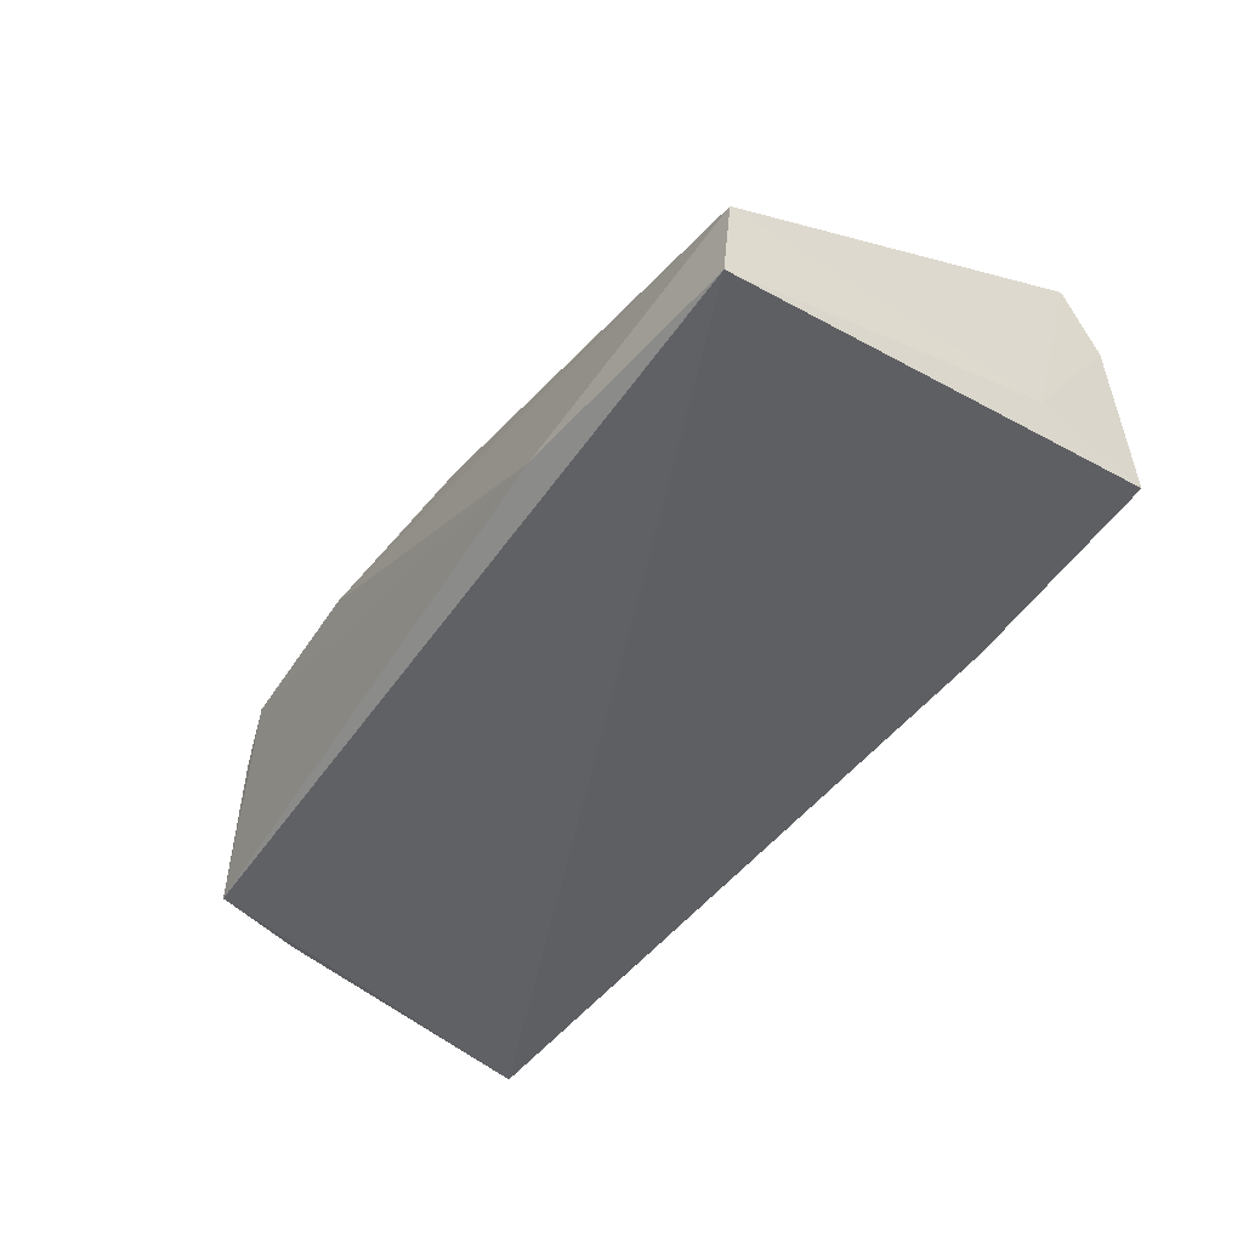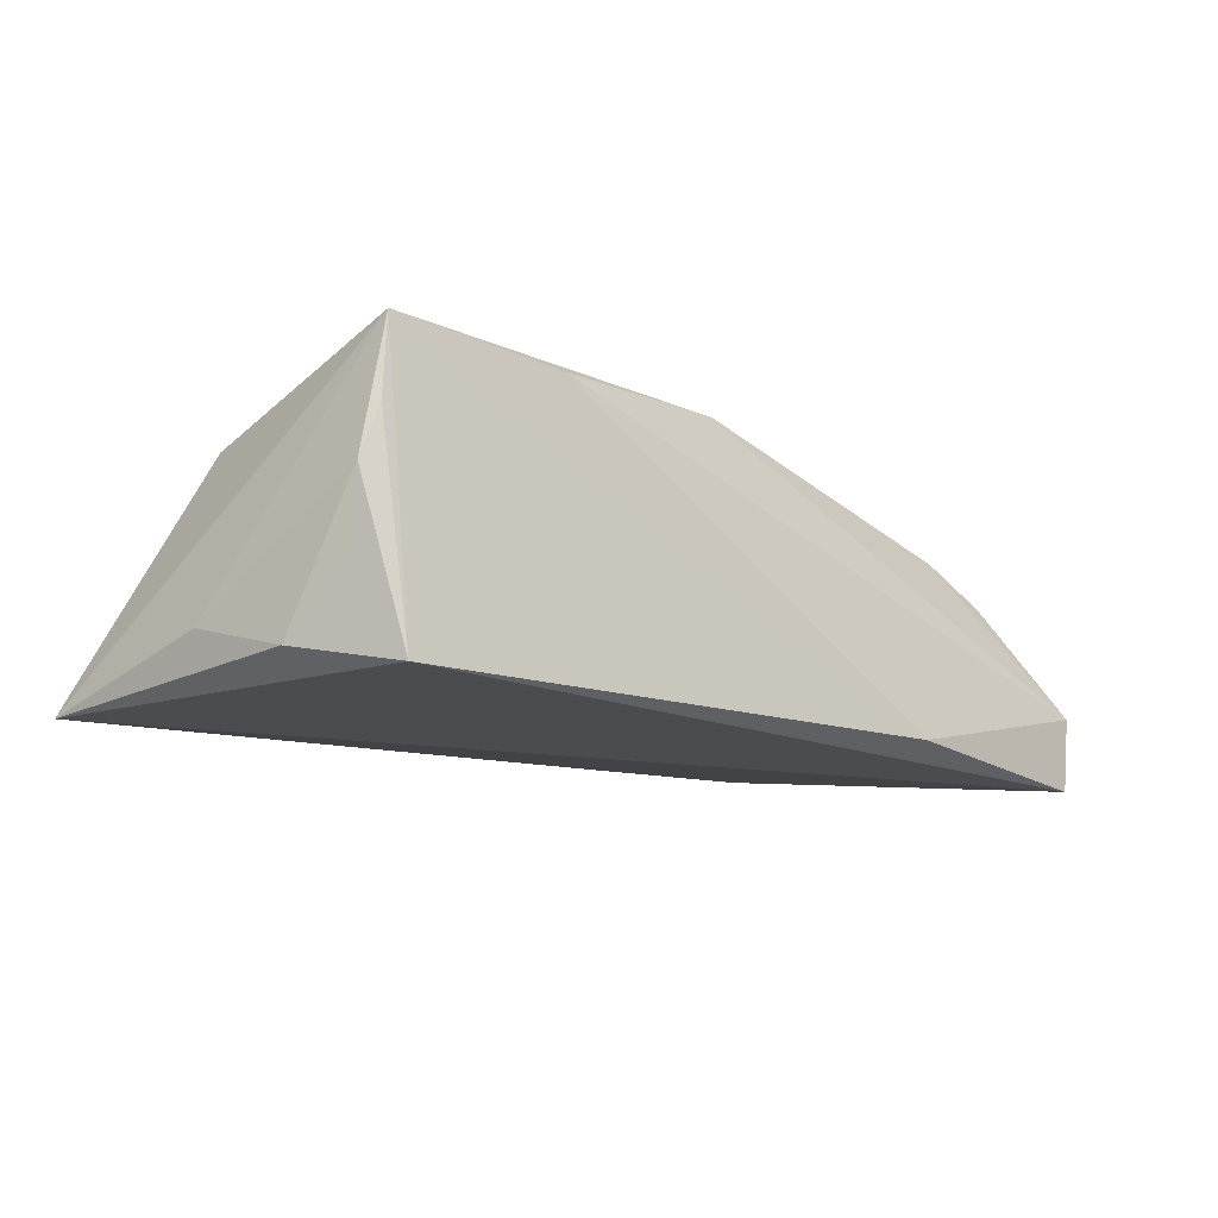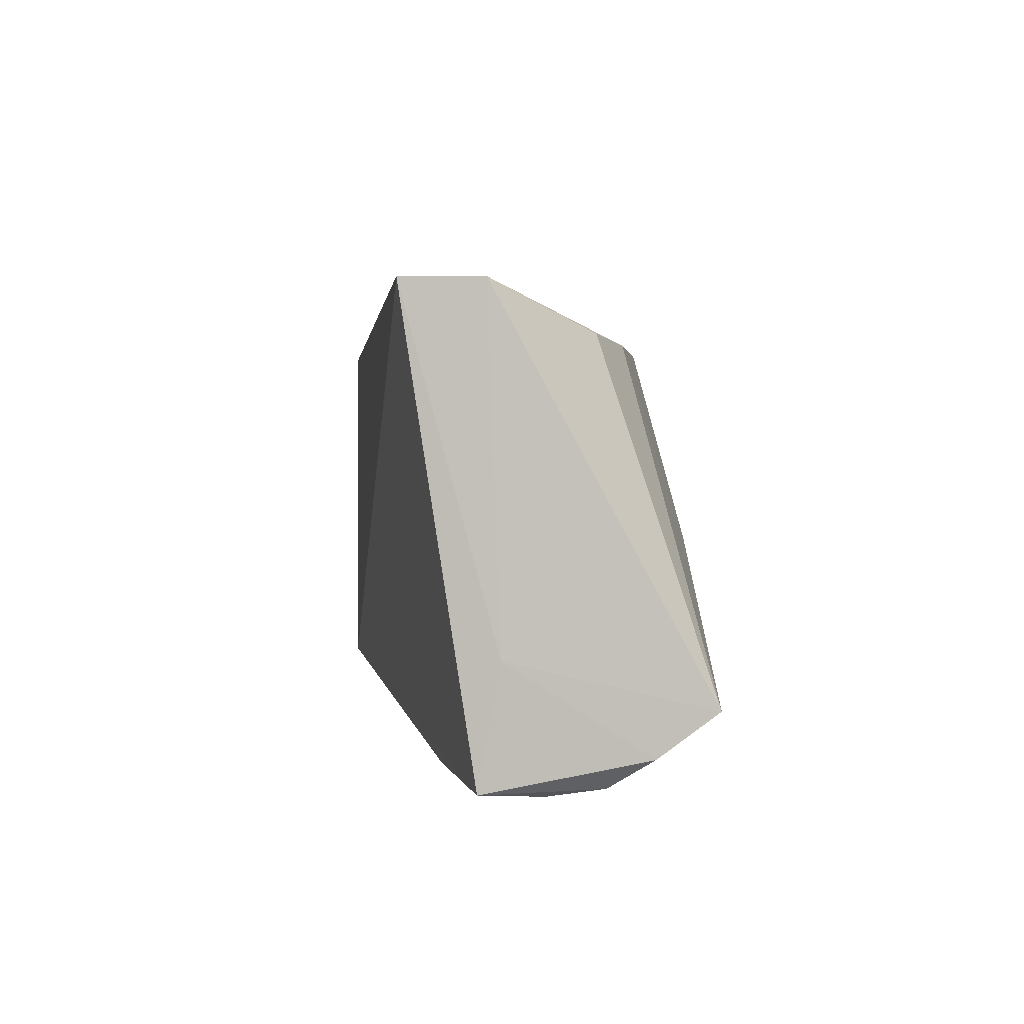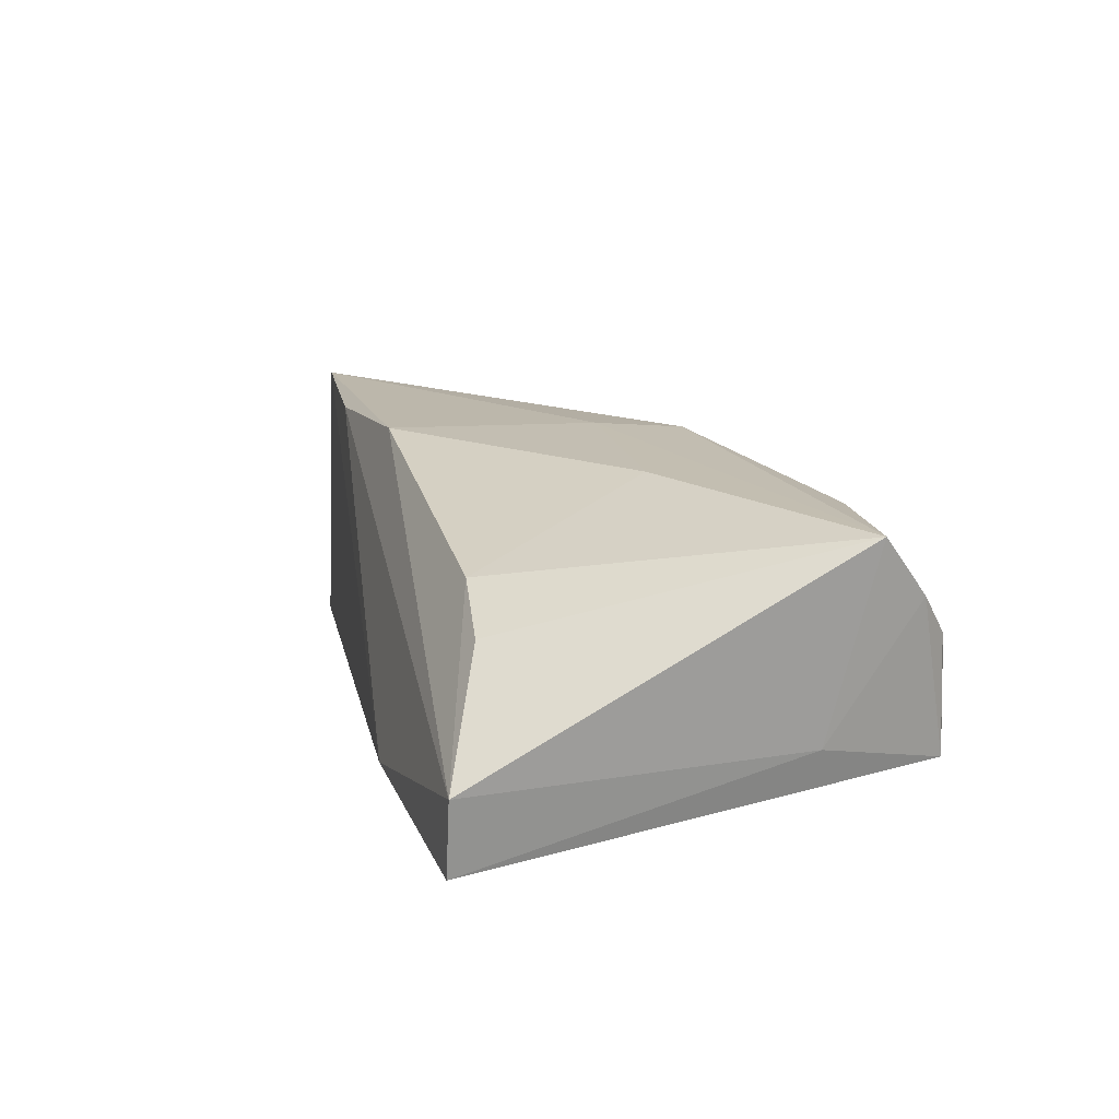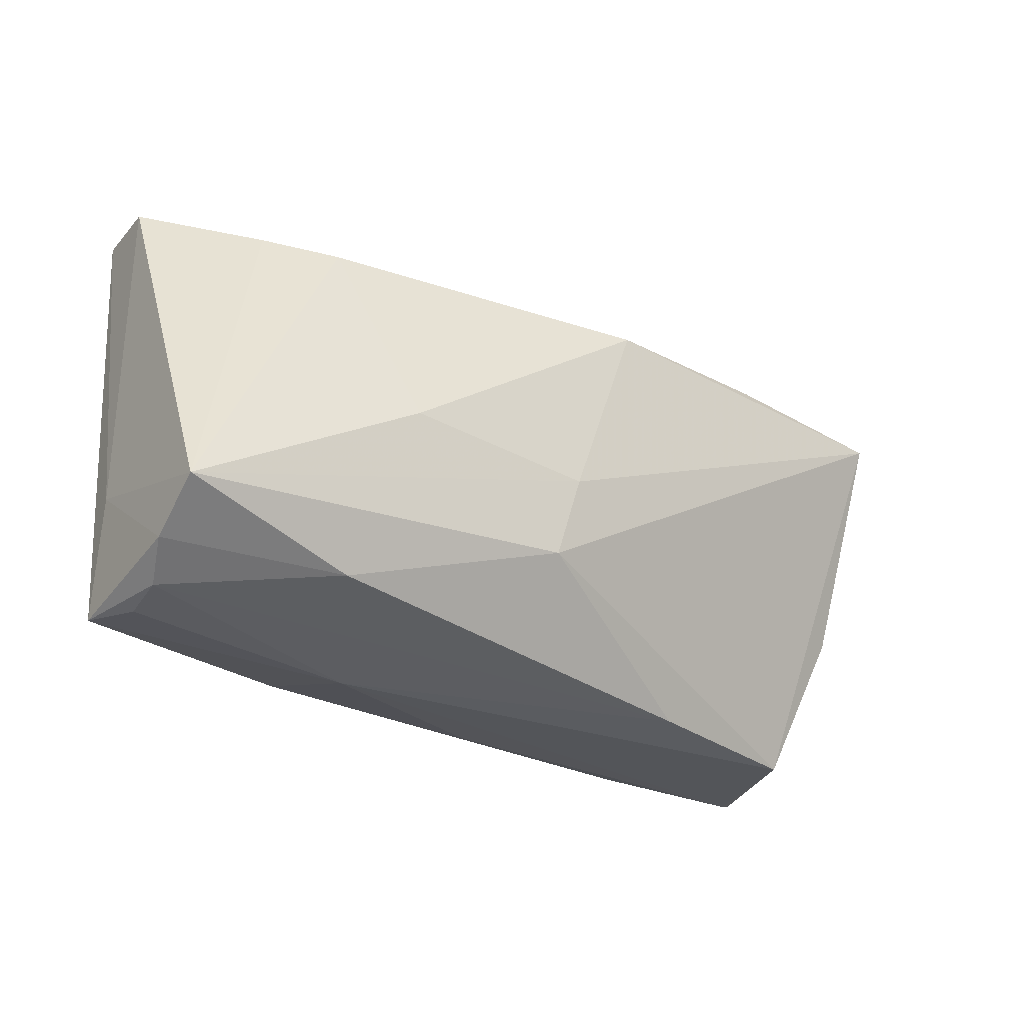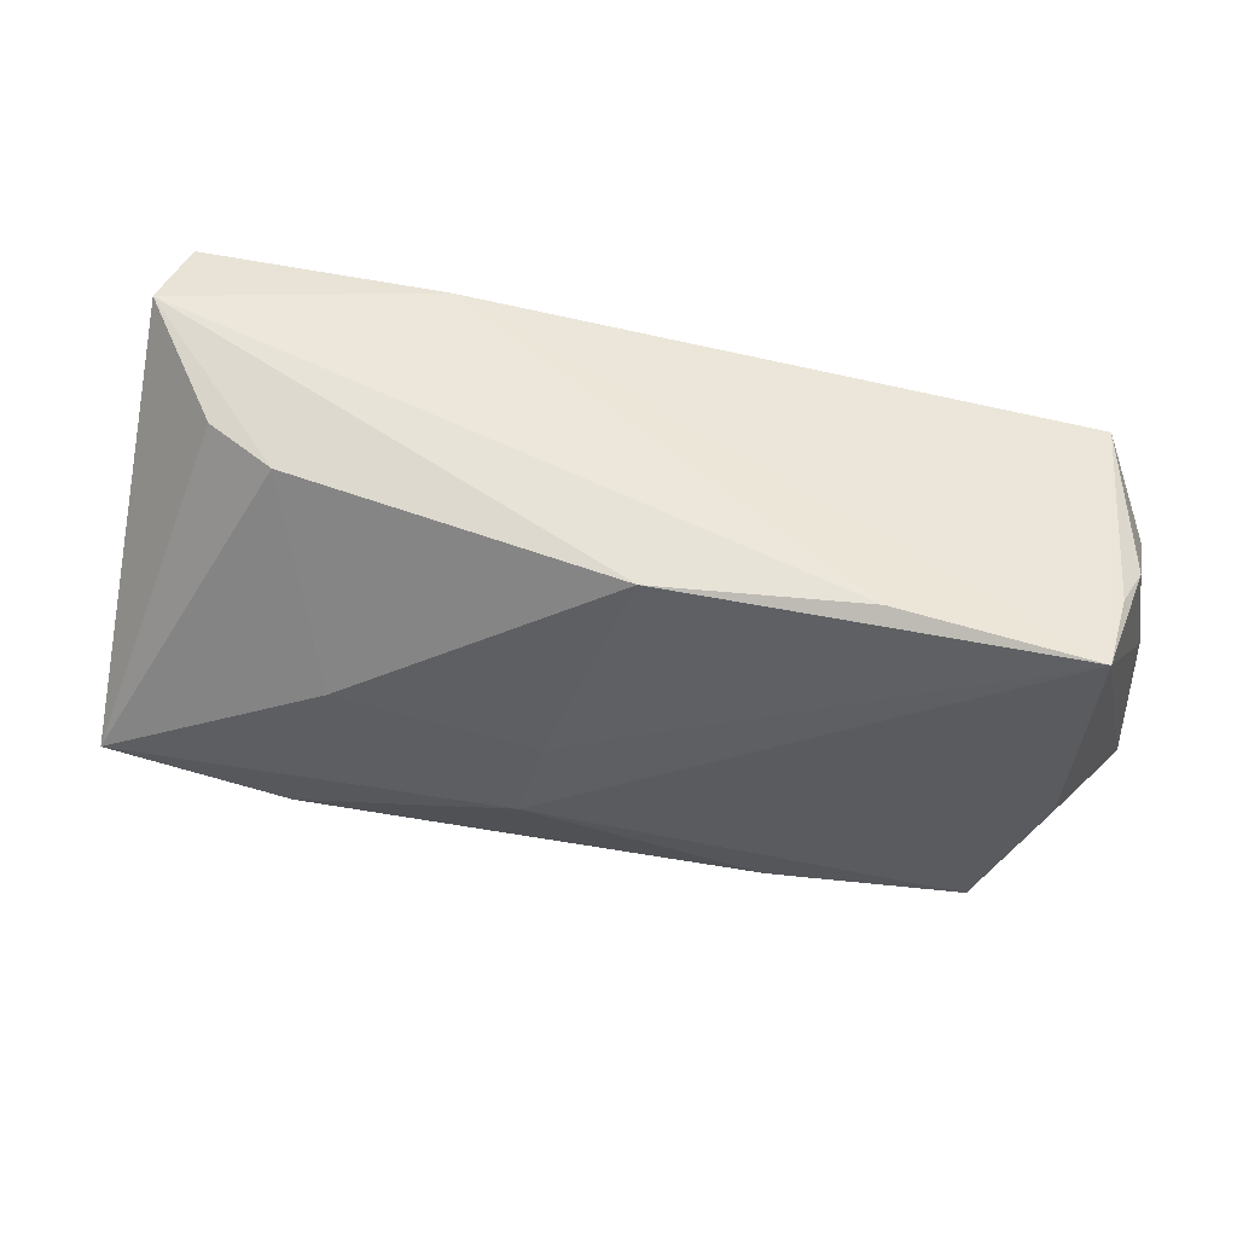
<metadata>
{"format":"obj","ext":"obj","renderer":"f3d","projection":"perspective","resolution":1024,"background":"white","views":[{"elev":-48.8,"azim":-128.0,"up":"+Z"},{"elev":-14.8,"azim":132.2,"up":"+Z"},{"elev":4.5,"azim":-96.8,"up":"+Y"},{"elev":14.9,"azim":-107.8,"up":"+Z"},{"elev":-24.1,"azim":-39.3,"up":"+Y"},{"elev":41.8,"azim":12.2,"up":"+Y"}]}
</metadata>
<code>
v -0.05364 0.02978 -0.007439
v -0.007378 -0.01274 0.01939
v -0.03532 -0.02162 0.01525
v 0.05656 -0.002857 -0.01076
v -0.05514 -0.01039 -0.006138
v 0.02972 0.02204 0.01728
v 0.04164 -0.02801 0.007361
v -0.0566 -0.02098 0.01018
v -0.035 0.0227 0.01018
v -0.02546 0.01583 -0.01672
v -0.05422 -0.02446 0.005277
v 0.01888 -0.02655 0.01058
v -0.05474 -0.02471 -0.008643
v -0.02513 -0.02801 -0.0003639
v -0.02869 -0.02655 -0.01026
v -0.05302 -0.02542 -0.001092
v 0.05305 0.01679 -0.007194
v -0.0003392 -0.02794 -0.008545
v -0.05711 -0.01589 0.01707
v -0.004284 -0.00245 0.01992
v 0.052 0.01932 0.01828
v 0.05268 0.01951 0.008623
v 0.05486 0.008636 -0.01411
v 0.02923 -0.02725 -0.01266
v 0.05691 -0.02549 -0.01676
v -0.02213 0.02987 -0.01471
v -0.02829 -0.0002444 0.01889
v 0.005539 0.02156 0.01887
v 0.05426 0.01808 0.002583
v 0.04967 -0.028 -0.0107
v 0.04975 0.02099 -0.01676
v -0.05228 0.02979 -0.01676
v 0.04948 -0.009301 0.01072
v -0.04331 0.02399 0.005778
f 20 21 28
f 26 32 1
f 9 28 1
f 27 19 20
f 20 28 27
f 27 9 19
f 28 9 27
f 25 21 33
f 10 32 25
f 25 13 10
f 10 13 32
f 1 32 5
f 32 13 5
f 5 19 1
f 6 28 21
f 21 26 6
f 1 28 6
f 6 26 1
f 25 32 31
f 32 26 31
f 31 26 21
f 1 19 34
f 34 9 1
f 19 9 34
f 20 19 2
f 2 21 20
f 25 33 7
f 7 2 12
f 7 33 21
f 21 2 7
f 3 2 19
f 12 2 3
f 15 13 25
f 19 5 8
f 8 5 13
f 8 3 19
f 4 21 25
f 17 31 29
f 21 4 29
f 25 7 30
f 12 3 11
f 3 8 11
f 11 13 16
f 11 8 13
f 23 31 17
f 17 29 23
f 23 29 4
f 25 31 23
f 23 4 25
f 22 31 21
f 21 29 22
f 22 29 31
f 25 30 24
f 24 30 18
f 24 15 25
f 18 15 24
f 14 7 12
f 12 11 14
f 14 11 16
f 14 15 18
f 18 30 14
f 14 30 7
f 16 13 14
f 13 15 14

</code>
